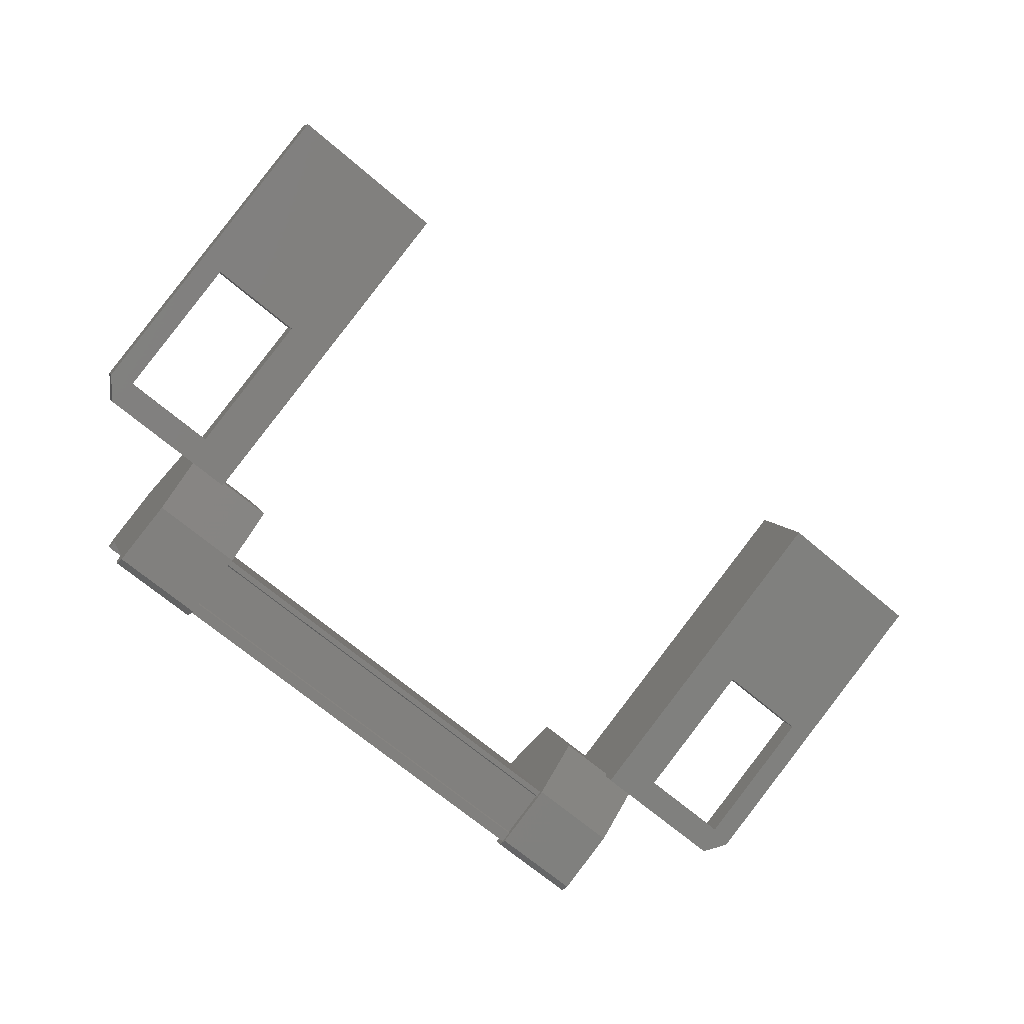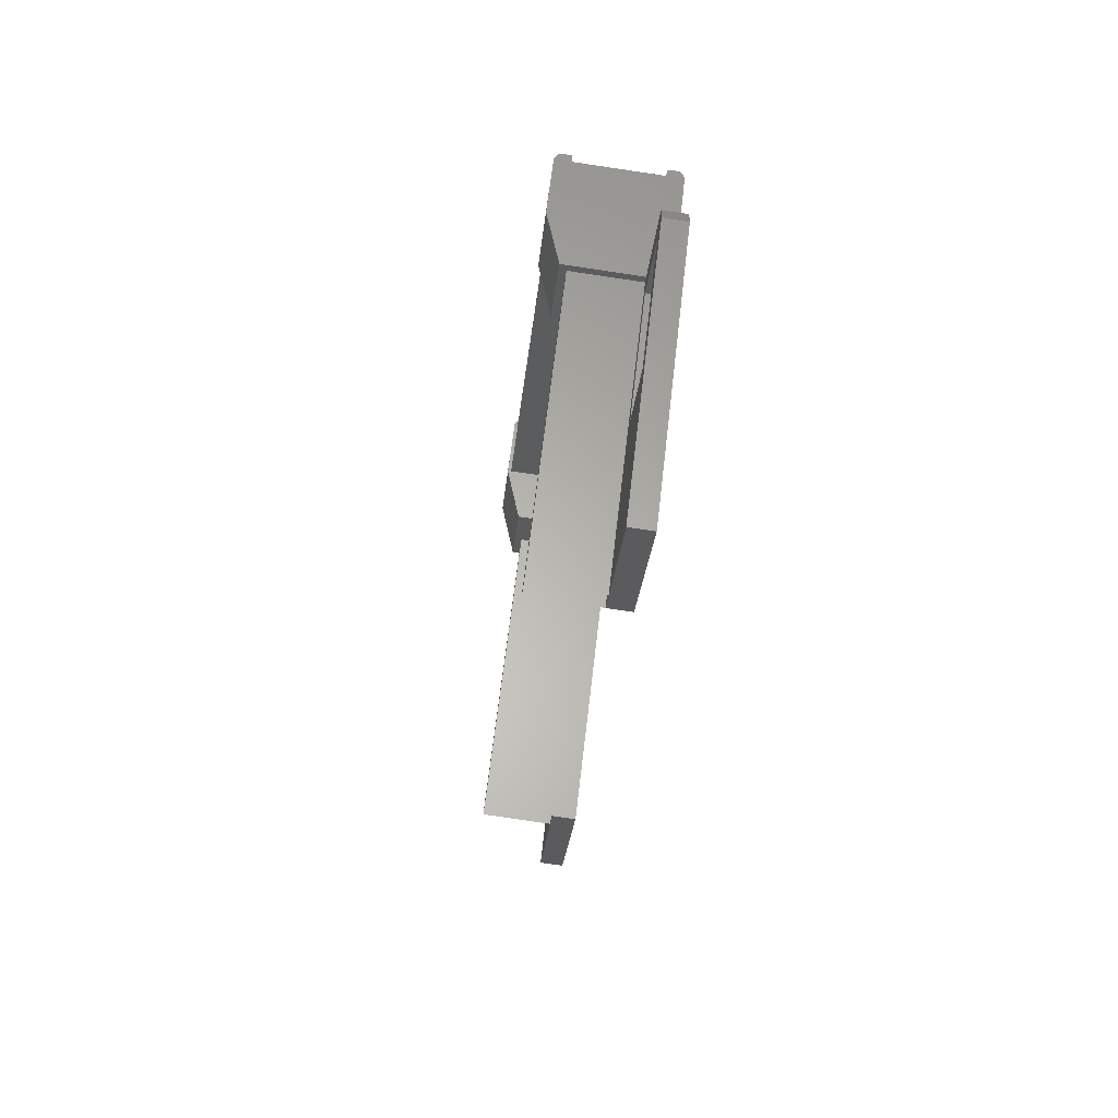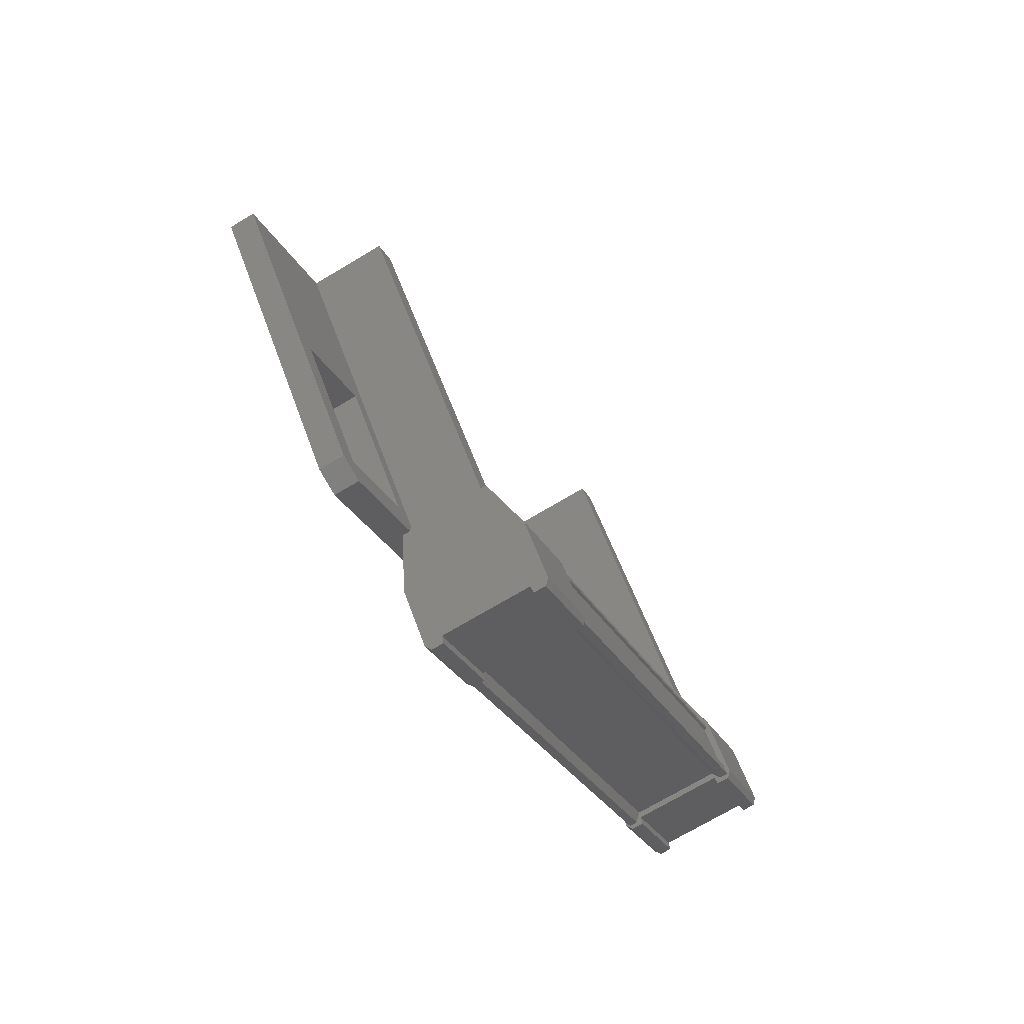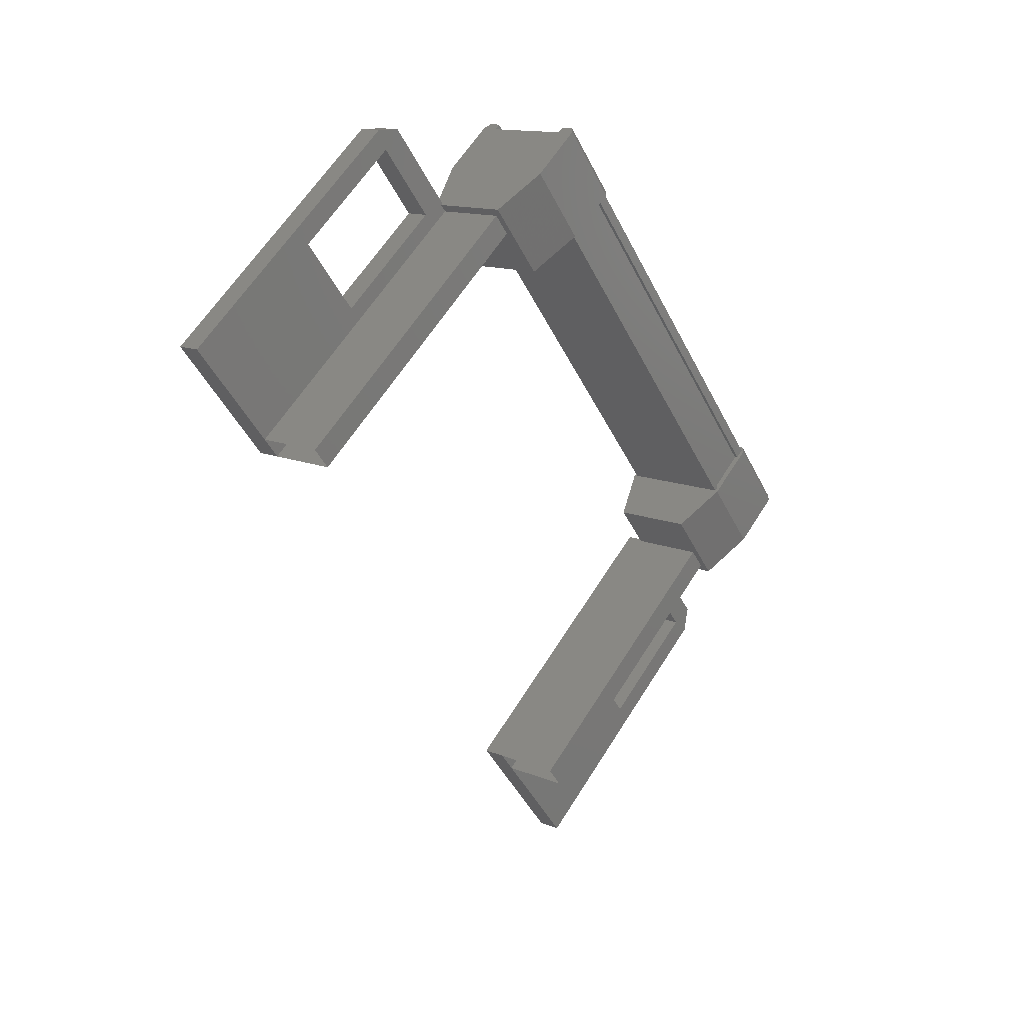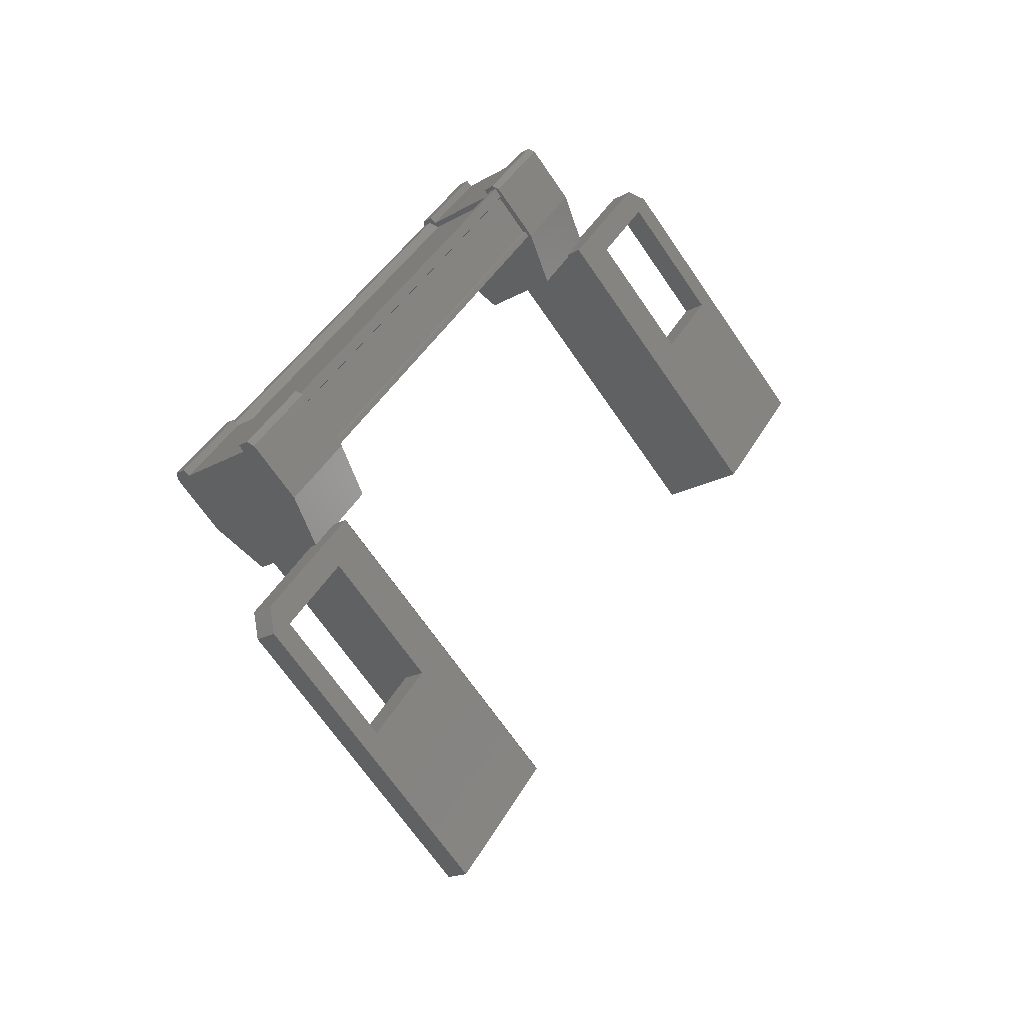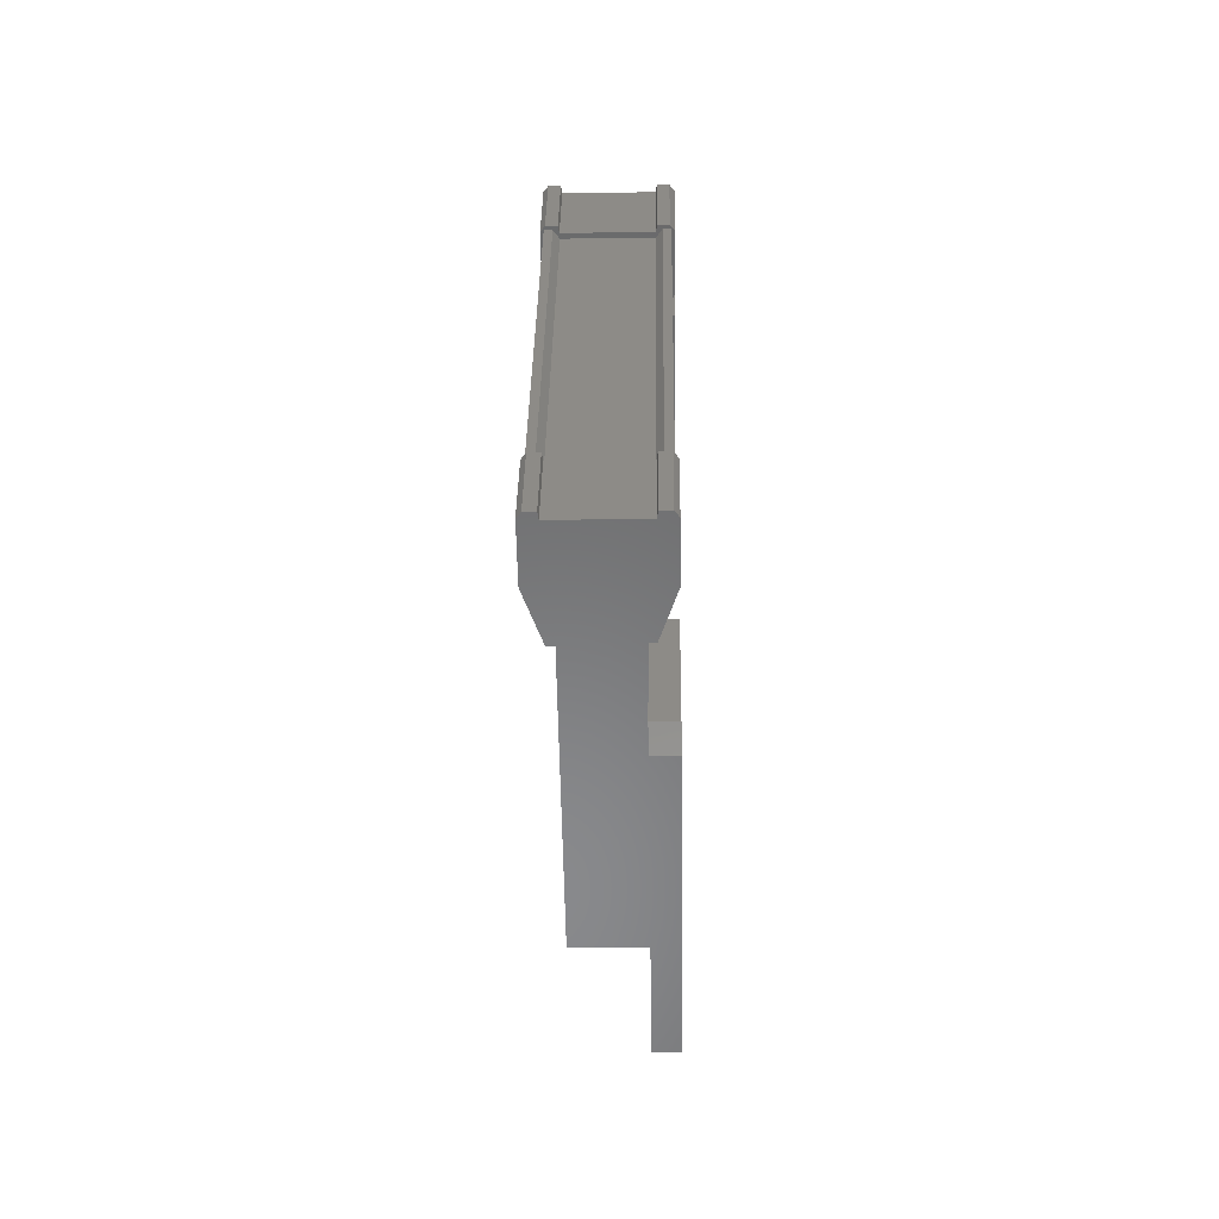
<metadata>
{"format":"stl","ext":"stl","renderer":"f3d","projection":"perspective","resolution":1024,"background":"white","views":[{"elev":7.8,"azim":-104.6,"up":"+Z"},{"elev":-78.3,"azim":171.6,"up":"+Y"},{"elev":-71.7,"azim":30.9,"up":"+Z"},{"elev":13.5,"azim":42.8,"up":"+Y"},{"elev":-19.3,"azim":-133.1,"up":"+Y"},{"elev":-16.5,"azim":-178.7,"up":"+Y"}]}
</metadata>
<code>
# stl→obj: 133 verts, 210 faces
v -0.4913 319.1 41.83
v -0.4272 319.9 42.63
v -0.4272 319 41.9
v -0.4272 319.4 43.28
v -2.086 311.7 38.41
v -1.754 310.6 39.84
v -1.754 311.7 38.41
v -1.754 311.5 38.18
v -1.754 320 45.02
v -1.754 318.6 46.31
v -1.754 319.7 44.89
v -2.086 319.7 44.89
v -2.044 319.2 42.04
v -1.934 319.2 42.04
v -1.934 314.6 38.3
v -1.848 314.5 38.39
v -0.4272 313.4 38.41
v -0.4272 314.8 38.48
v -0.4272 314.3 39.14
v -0.6649 314.8 38.5
v -0.4737 318.7 42.65
v -0.4737 314.1 38.91
v -0.5072 318.7 42.64
v -0.5072 314.1 38.9
v -0.5072 314.5 38.42
v -1.754 317.5 46.89
v -1.754 317.4 48.2
v -1.754 315.8 46.94
v -2.086 315.8 46.94
v -2.086 318.6 43.55
v -1.867 320 42.56
v -2.026 319.1 41.83
v -2.026 320 42.56
v -2.09 319 41.9
v -2.09 319.9 42.63
v -1.754 310.5 42.63
v -2.086 310.5 42.63
v -1.754 309 41.36
v -2.086 309 41.36
v -2.086 311.5 38.18
v -2.086 320 44.67
v -1.754 320 44.67
v -1.754 318.6 43.55
v -1.754 318.8 44.15
v -1.754 317.6 45.57
v -0.6696 319.1 42.13
v -0.5833 319.2 42.04
v -0.5833 314.6 38.3
v -0.4737 319.2 42.04
v -0.4737 314.6 38.3
v -1.754 311.5 40.58
v -1.754 312.6 39.15
v -1.754 313.3 39.24
v -1.754 311.9 38.11
v -2.086 311.9 38.11
v -2.09 313.9 37.75
v -2.09 314.8 38.48
v -2.026 313.9 37.69
v -2.026 314.8 38.42
v -1.867 313.9 37.69
v -0.6502 314.8 38.42
v -0.4913 314.8 38.42
v -0.4272 313.9 37.75
v -0.4272 318.5 42.55
v -0.6649 319 41.91
v -0.6502 319.1 41.83
v -0.6696 314.5 38.39
v -1.848 319.1 42.13
v -2.086 318.8 44.15
v -2.086 317.6 45.57
v -2.086 317.4 48.2
v -2.086 320 45.02
v -2.086 313.3 39.24
v -2.086 311.5 40.58
v -2.086 310.6 39.84
v -2.086 315.8 46.93
v -0.7769 318.6 43.56
v -0.7769 315.8 46.93
v -0.7769 318.8 43.77
v -0.7769 316.1 47.14
v -2.086 318.8 43.77
v -2.086 316.1 47.14
v -0.4737 314.5 38.41
v -0.4737 319.1 42.15
v -0.5072 319.1 42.16
v -2.086 310.3 42.42
v -2.086 313 39.05
v -0.7769 310.3 42.42
v -0.7769 313 39.05
v -0.7769 310.5 42.63
v -0.7769 313.2 39.25
v -2.086 313.2 39.25
v -0.4737 318.7 42.7
v -0.4737 314.1 38.96
v -2.044 318.7 42.7
v -2.044 314.1 38.96
v -2.044 318.7 42.65
v -2.044 314.1 38.91
v -2.01 318.7 42.64
v -2.01 314.1 38.9
v -2.01 319.1 42.16
v -2.01 314.5 38.42
v -2.044 319.1 42.15
v -2.044 314.5 38.41
v -2.044 314.6 38.3
v -1.754 310.2 40.97
v -2.086 312.6 39.15
v -2.086 318.6 46.31
v -1.852 319.9 42.64
v -1.852 319 41.91
v -1.867 319.1 41.83
v -2.09 318.5 42.55
v -2.09 319.4 43.28
v -0.6649 319.9 42.64
v -0.4913 320 42.56
v -0.6502 320 42.56
v -1.839 318 43.12
v -1.839 318.9 43.85
v -0.6785 318.9 43.85
v -0.6785 318 43.12
v -2.09 313.4 38.41
v -0.6785 312.9 38.98
v -0.6785 313.8 39.71
v -1.839 313.8 39.71
v -1.839 312.9 38.98
v -2.09 314.3 39.14
v -1.852 314.8 38.5
v -0.6649 313.9 37.77
v -0.6502 313.9 37.69
v -0.4913 313.9 37.69
v -1.852 313.9 37.77
v -1.867 314.8 38.42
v -2.086 318.6 43.56
f 1 2 3
f 3 2 4
f 5 6 7
f 7 6 8
f 9 10 11
f 11 10 12
f 13 14 15
f 15 14 16
f 17 18 19
f 19 18 20
f 21 22 23
f 23 22 24
f 24 25 23
f 26 27 28
f 28 27 29
f 29 30 28
f 31 32 33
f 33 32 34
f 34 35 33
f 36 37 38
f 38 37 39
f 39 40 38
f 41 42 43
f 43 42 44
f 44 45 43
f 46 47 48
f 48 47 49
f 49 50 48
f 51 52 53
f 53 52 54
f 54 55 53
f 56 57 58
f 58 57 59
f 59 60 58
f 61 20 62
f 62 20 18
f 18 63 62
f 17 63 18
f 4 64 3
f 3 64 65
f 65 1 3
f 66 1 65
f 48 67 46
f 46 67 16
f 16 68 46
f 14 68 16
f 69 30 70
f 70 30 29
f 29 71 70
f 27 71 29
f 72 71 27
f 36 73 37
f 37 73 74
f 74 39 37
f 75 39 74
f 40 39 75
f 76 77 78
f 78 77 79
f 79 80 78
f 81 80 79
f 82 80 81
f 50 49 83
f 83 49 84
f 84 25 83
f 85 25 84
f 23 25 85
f 86 87 88
f 88 87 89
f 89 90 88
f 91 90 89
f 37 90 91
f 91 92 37
f 21 93 94
f 94 93 95
f 95 96 94
f 97 96 95
f 98 96 97
f 97 99 98
f 98 99 100
f 100 99 101
f 101 102 100
f 103 102 101
f 104 102 103
f 103 13 104
f 104 13 105
f 105 13 15
f 40 8 38
f 38 8 6
f 6 106 38
f 51 106 6
f 36 106 51
f 51 53 36
f 36 53 73
f 73 53 55
f 55 107 73
f 5 107 55
f 52 107 5
f 5 7 52
f 52 7 54
f 54 7 8
f 8 55 54
f 40 55 8
f 5 55 40
f 40 75 5
f 5 75 6
f 6 75 74
f 74 51 6
f 107 51 74
f 52 51 107
f 44 69 45
f 45 69 70
f 70 10 45
f 108 10 70
f 12 10 108
f 108 72 12
f 12 72 41
f 41 72 9
f 9 42 41
f 11 42 9
f 44 42 11
f 11 12 44
f 44 12 69
f 69 12 41
f 41 30 69
f 43 30 41
f 28 30 43
f 43 45 28
f 28 45 26
f 26 45 10
f 10 27 26
f 9 27 10
f 72 27 9
f 109 110 31
f 31 110 111
f 111 32 31
f 110 32 111
f 34 32 110
f 110 112 34
f 34 112 35
f 35 112 113
f 113 109 35
f 4 109 113
f 114 109 4
f 4 2 114
f 114 2 115
f 115 2 1
f 1 116 115
f 66 116 1
f 114 116 66
f 66 65 114
f 114 65 110
f 110 65 64
f 64 112 110
f 117 112 64
f 113 112 117
f 117 118 113
f 113 118 119
f 119 118 117
f 117 120 119
f 64 120 117
f 119 120 64
f 64 4 119
f 119 4 113
f 121 17 122
f 122 17 19
f 19 123 122
f 124 123 19
f 122 123 124
f 124 125 122
f 122 125 121
f 121 125 124
f 124 126 121
f 19 126 124
f 127 126 19
f 19 20 127
f 127 20 128
f 128 20 61
f 61 129 128
f 62 129 61
f 130 129 62
f 62 63 130
f 130 63 128
f 128 63 17
f 17 131 128
f 121 131 17
f 56 131 121
f 121 126 56
f 56 126 57
f 57 126 127
f 127 59 57
f 132 59 127
f 60 59 132
f 132 127 60
f 60 127 131
f 131 127 128
f 70 71 108
f 108 71 72
f 56 58 131
f 131 58 60
f 35 109 33
f 33 109 31
f 130 128 129
f 115 116 114
f 38 106 36
f 114 110 109
f 79 77 81
f 89 87 91
f 94 22 21
f 77 76 133
f 73 107 74

</code>
